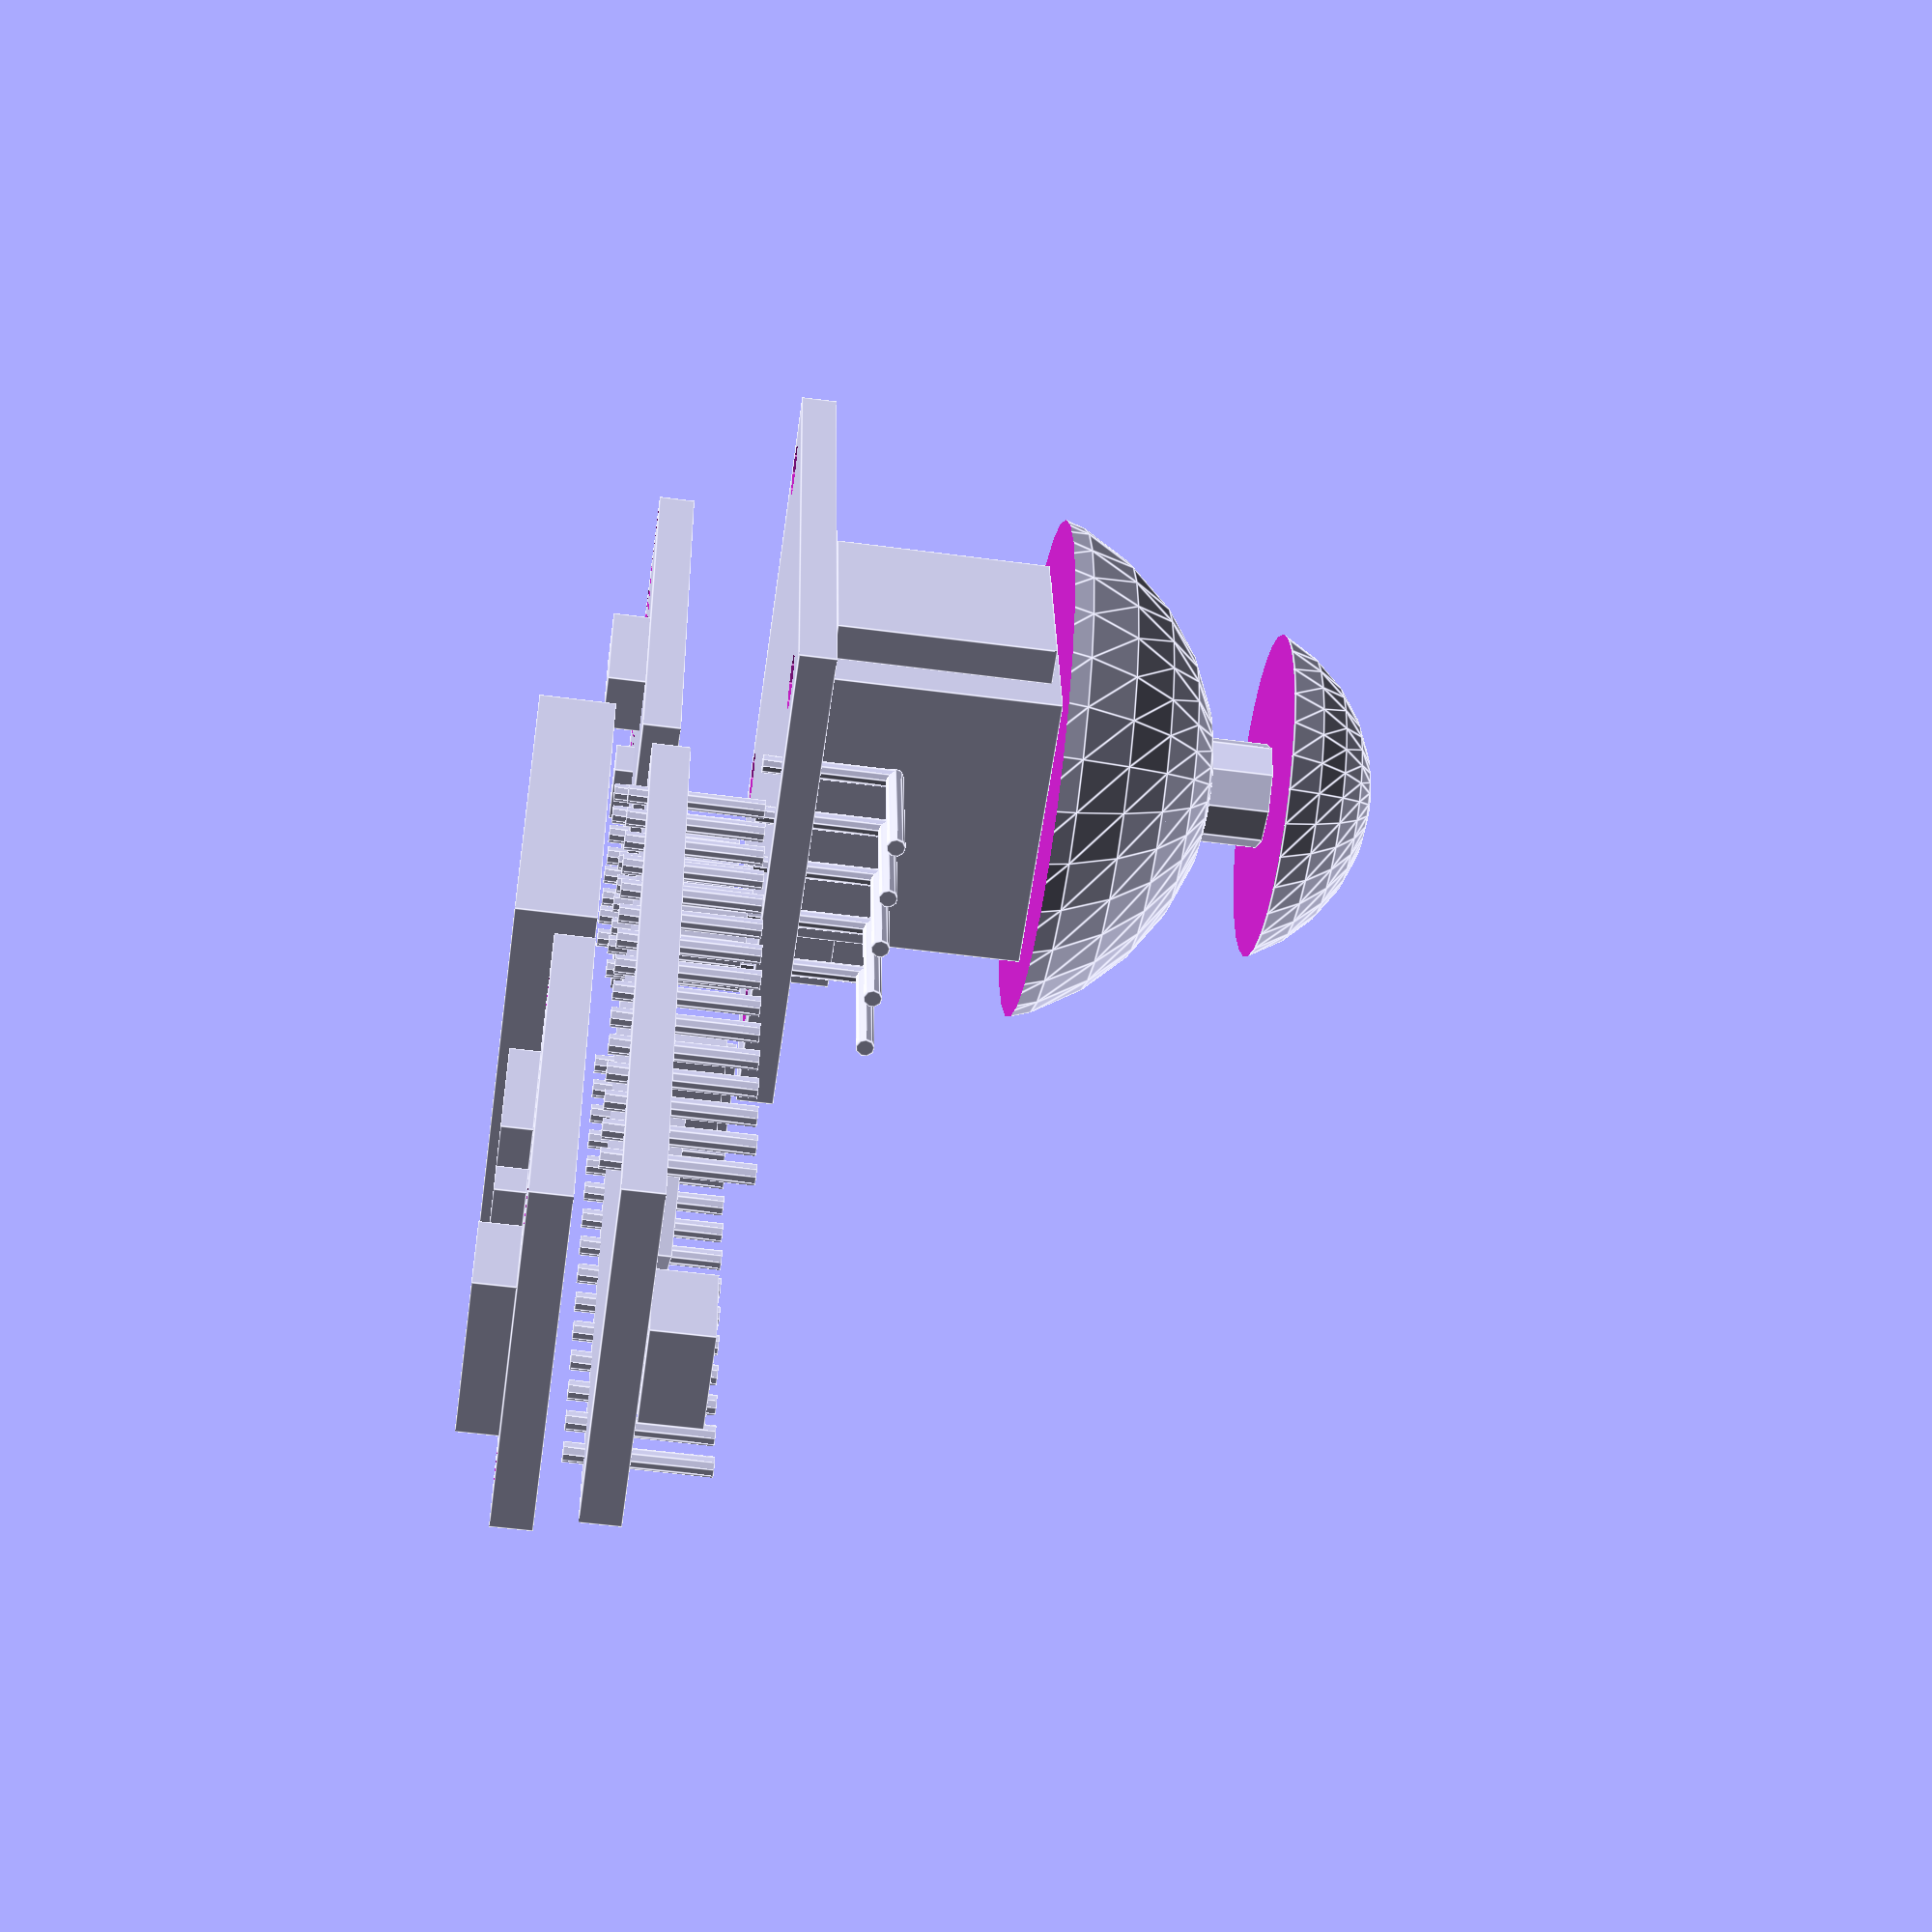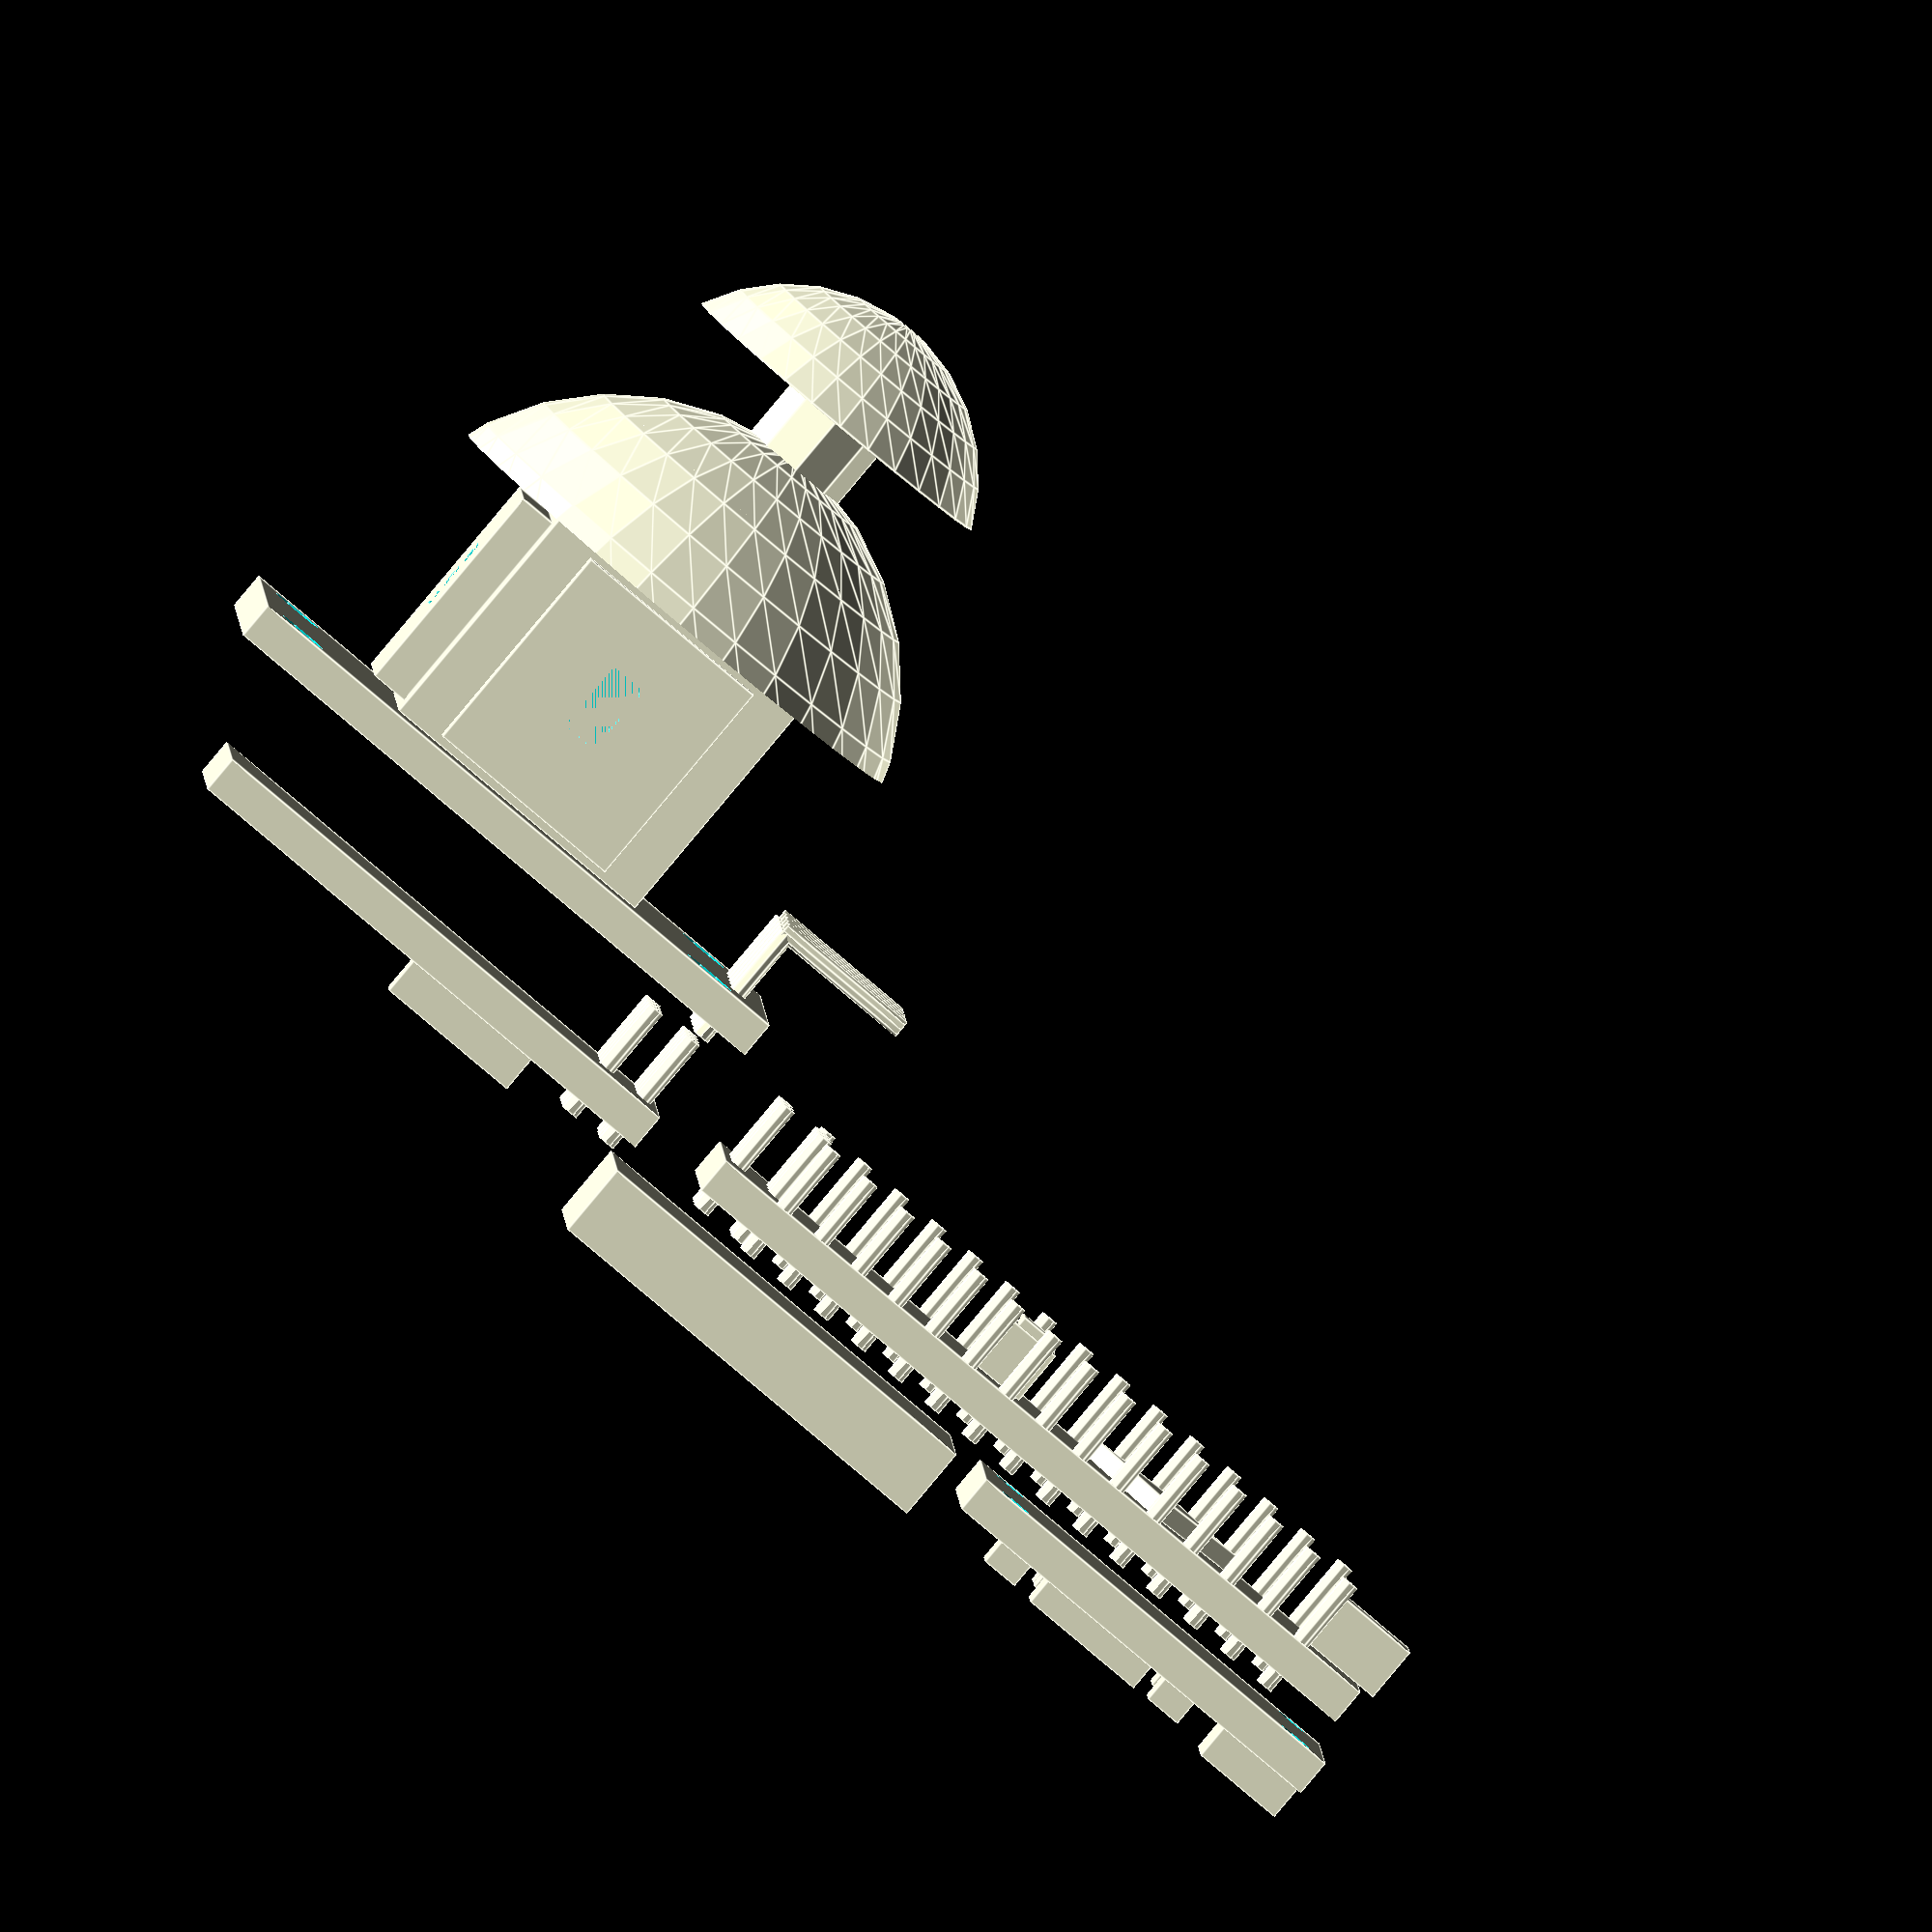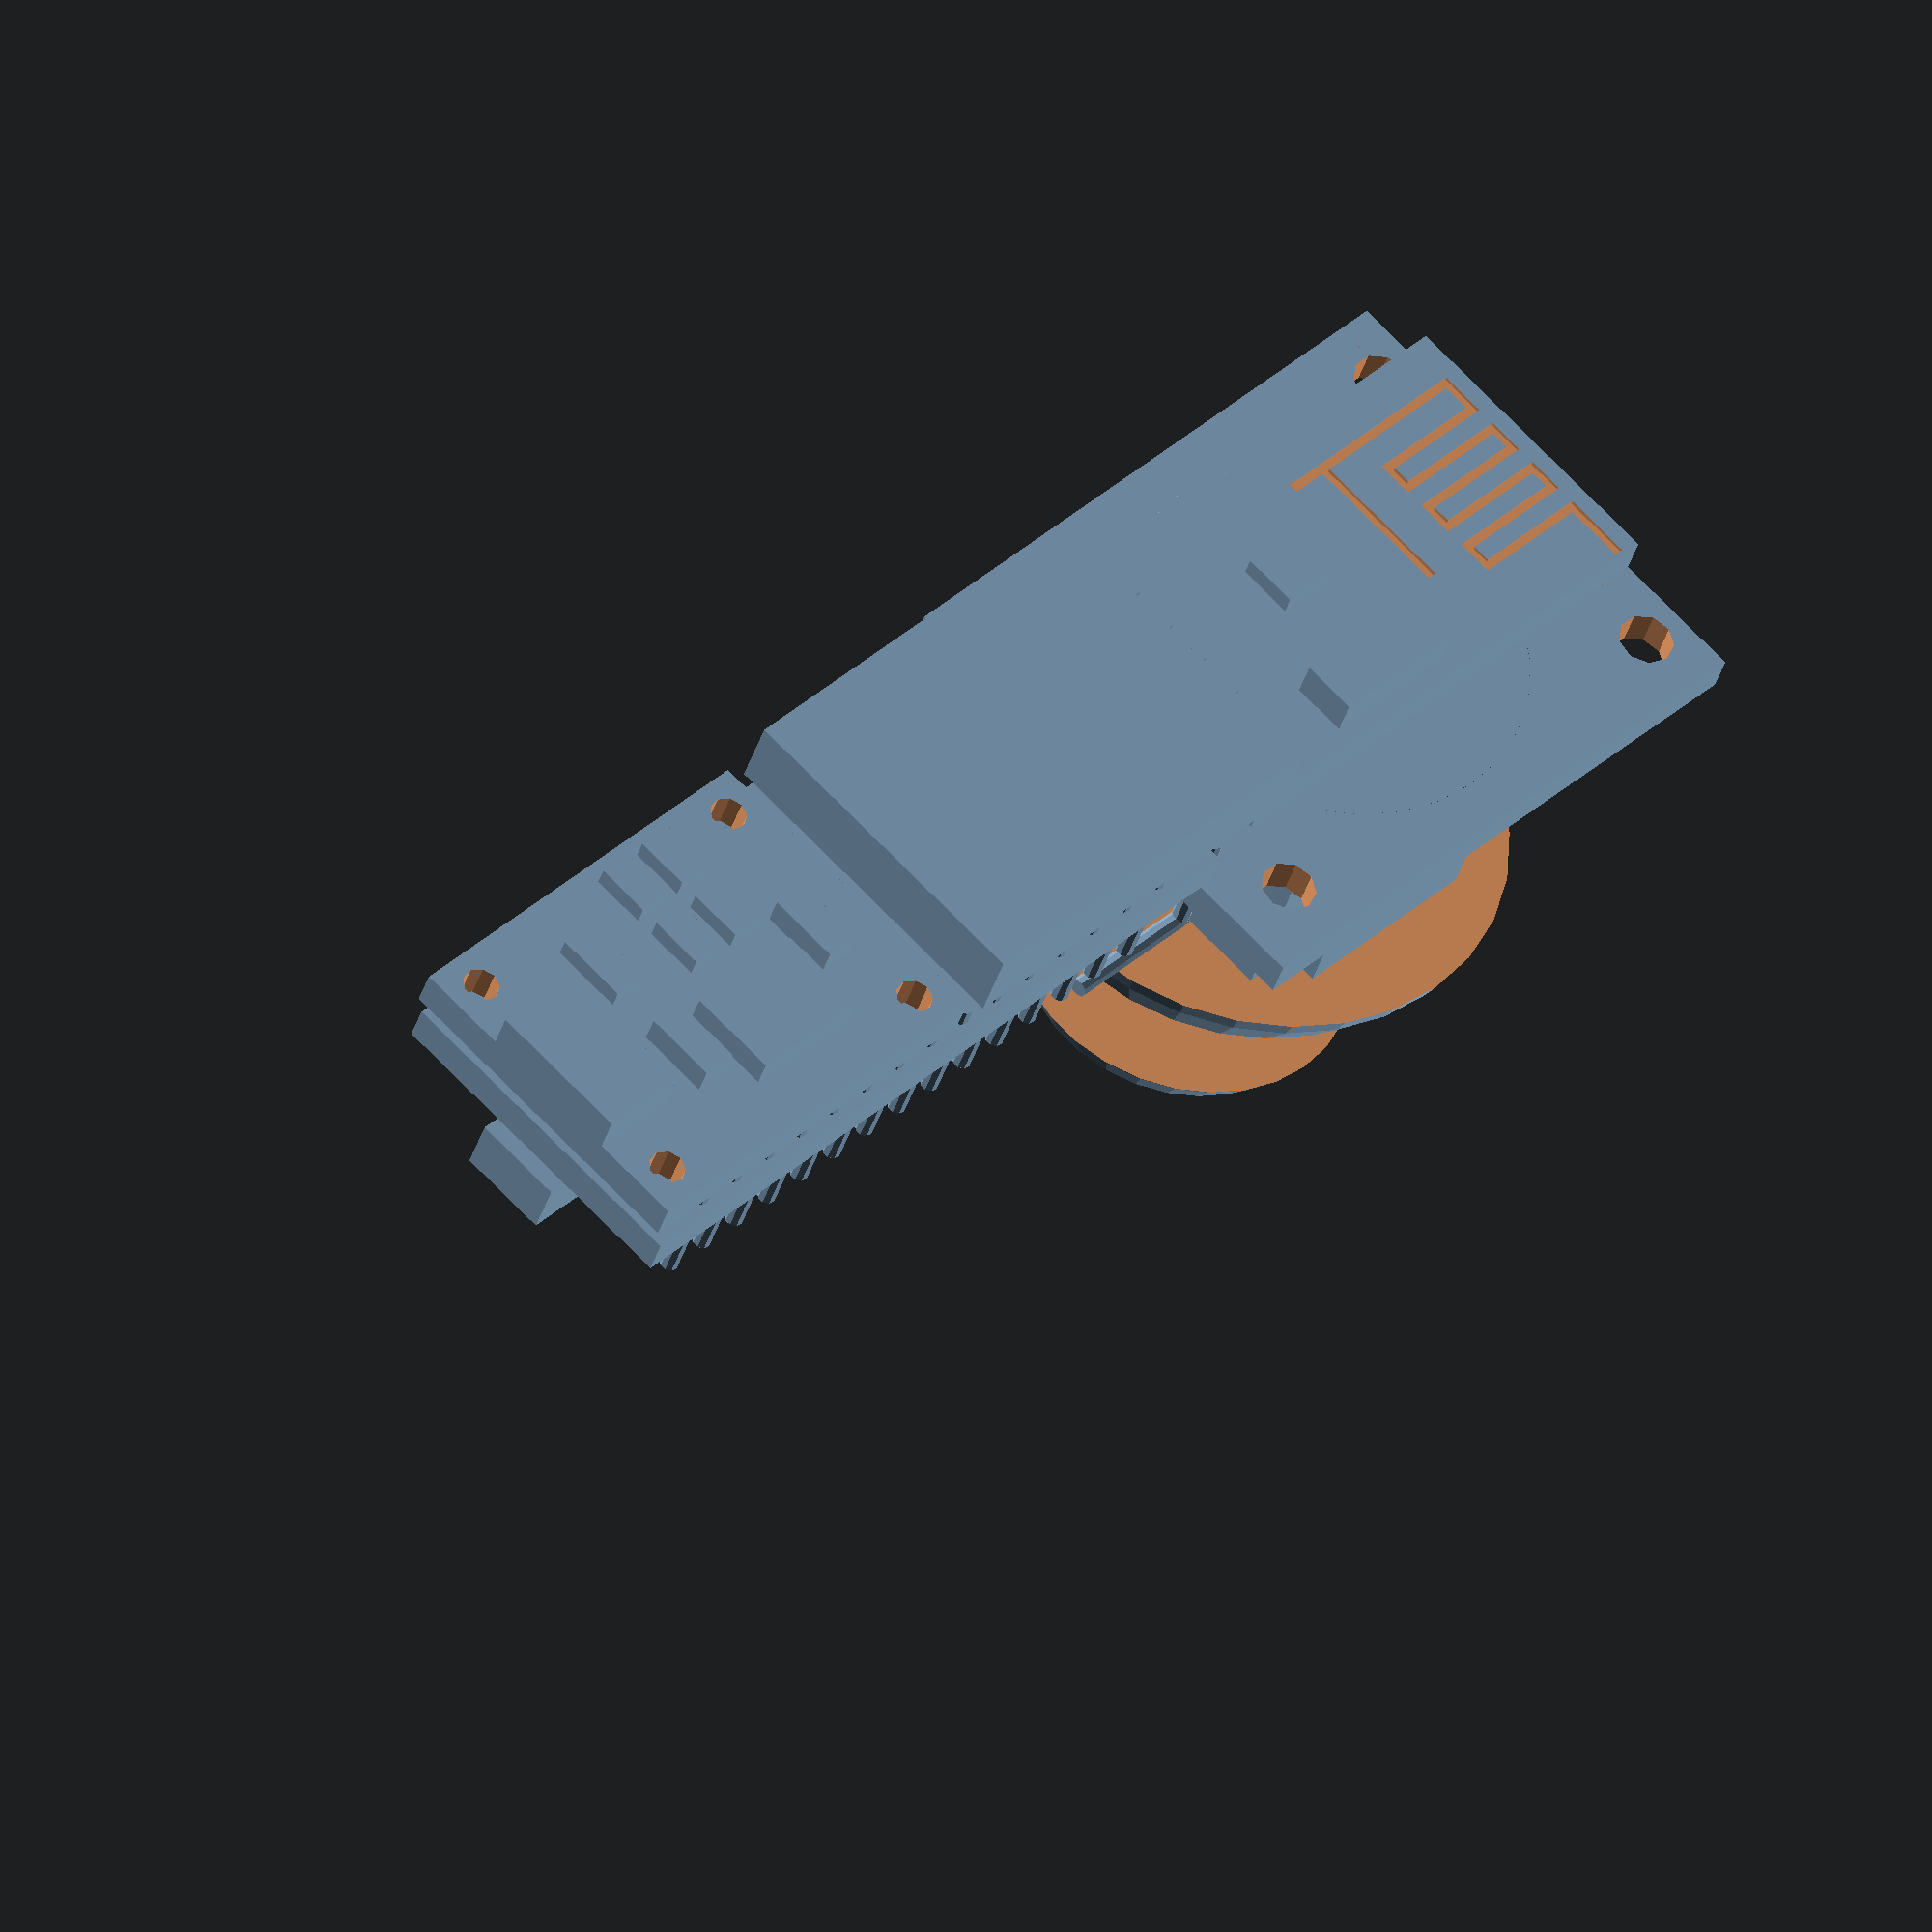
<openscad>
//TeamKRF   8/20/2018
//Scoo_B_SK8 Arduino ESK8 Remote Components



//$fn=50;
//electronics
JoyStick = 1;  //"0"=NO / "1"=YES
NANO     = 1;  //"0"=NO / "1"=YES 
nRF24L01 = 1;  //"0"=NO / "1"=YES
Charger  = 1;  //"0"=NO / "1"=YES
Lipo     = 1;  //"0"=NO / "1"=YES

if (JoyStick == 1){
translate([80,-4.5,7]){
rotate([0,0,90])
Joy_Stick();
}
}
if (NANO == 1){
translate([0,0,0]){
rotate([0,0,0])
Nano();
}
}
if (nRF24L01 == 1){
translate([47,17,1.5]){
rotate([0,180,180])
nRF24();
}
}
if (Charger == 1){
translate([-1,18,-2]){
rotate([180,0,0])
charge();
}
}
if (Lipo == 1){
translate([24,0,-6]){
rotate([0,0,0])
lipo();
}
}
////////////////////////////////////////////////////////////   lipo
module lipo(){
translate([0,0,0]){
cube([23,18,4]);
}
}
////////////////////////////////////////////////////////////    charge
module charge(){
difference(){
//circuit board
translate([0,0,0]){
cube([23,18,2]);
}
//holes
translate([2,2,-1]){
cylinder(r=1, 4, $fn=9);
}
translate([2,16,-1]){
cylinder(r=1, 4, $fn=9);
}
translate([21,2,-1]){
cylinder(r=1, 4, $fn=9);
}
translate([21,16,-1]){
cylinder(r=1, 4, $fn=9);
}
}
//USB port
translate([0,5,2]){
cube([5,8,2]);
}
//MCU
translate([10,3,2]){
cube([7,5,1.5]);
}
//caps
translate([18,6,2]){
cube([2,4,1.5]);
}
translate([7,4.5,2]){
cube([2,4,1.5]);
}
//resistors & LEDs
translate([15,14,2]){
cube([2,3,1]);
}
translate([15,10,2]){
cube([2,3,1]);
}
translate([12,14,2]){
cube([2,3,1]);
}
translate([12,10,2]){
cube([2,3,1]);
}
translate([7,11,2]){
cube([2,4,1]);
}
}
//////////////////////////////////////////////////////////////   nRF24
module nRF24(){
difference(){
//circuit board
translate([0,0,0]){
cube([29,16,2]);
}
//antenna
translate([27.5,0.25,1.8]){
cube([0.5,3.5,1]);
}
translate([27.5,5,1.8]){
cube([0.5,2,1]);
}
translate([27.5,8,1.8]){
cube([0.5,2,1]);
}
translate([27.5,11,1.8]){
cube([0.5,2,1]);
}
translate([21,3.5,1.8]){
cube([0.5,2,1]);
}
translate([21,6.5,1.8]){
cube([0.5,2,1]);
}
translate([21,9.5,1.8]){
cube([0.5,2,1]);
}
translate([21,3.5,1.8]){
cube([7,0.5,1]);
}
translate([21,5,1.8]){
cube([7,0.5,1]);
}
translate([21,6.5,1.8]){
cube([7,0.5,1]);
}
translate([21,8,1.8]){
cube([7,0.5,1]);
}
translate([21,9.5,1.8]){
cube([7,0.5,1]);
}
translate([21,11,1.8]){
cube([7,0.5,1]);
}
translate([16,13,1.8]){
cube([12,0.5,1]);
}
translate([18,5,1.8]){
cube([0.5,8,1]);
}
}
//MCU
translate([10,8,1]){
cube([3,3,2]);
}
//crystal
translate([7,1,1]){
cube([8,3,3]);
}
//pins
translate([0,3,-3]){
NRFpins();
}
}
/////////////////////////////////////////////////////////    nRfpins
module NRFpins(){
translate([1,3,-1]){
rotate([0,0,0])
cylinder(r=0.5, 7, $fn=9);
}
translate([1,5.5,-1]){
rotate([0,0,0])
cylinder(r=0.5, 7, $fn=9);
}
translate([1,8,-1]){
rotate([0,0,0])
cylinder(r=0.5, 7, $fn=9);
}
translate([1,10.5,-1]){////////////////////////////
rotate([0,0,0])
cylinder(r=0.5, 7, $fn=9);
}
translate([3.5,3,-1]){
rotate([0,0,0])
cylinder(r=0.5, 7, $fn=9);
}
translate([3.5,5.5,-1]){
rotate([0,0,0])
cylinder(r=0.5, 7, $fn=9);
}
translate([3.5,8,-1]){
rotate([0,0,0])
cylinder(r=0.5, 7, $fn=9);
}
translate([3.5,10.5,-1]){//////////////////////////////
rotate([0,0,0])
cylinder(r=0.5, 7, $fn=9);
}
}
////////////////////////////////////////////////////////////////   NANO
module Nano(){
//circuit board
translate([0,0,0]){
cube([43,18,2]);
}
translate([1,0,0]){
nanopins();
}
translate([1,16,0]){
nanopins();
}
translate([38.5,3.5,0]){
SPI_pins();
}
//USB port
translate([-1,6.5,2]){
cube([5,5,3]);
}
//MCU
translate([14,4,2]){
rotate([0,0,45])
cube([7,7,1]);
}
//resset button
translate([23,6.5,2]){
cube([3,5,3]);
}
translate([23.5,7,3.5]){
cube([2,4,2]);
}
}
/////////////////////////////////////////////////////////   SPI_pins
module SPI_pins(){
translate([1,3,-1]){
rotate([0,0,0])
cylinder(r=0.5, 7, $fn=9);
}
translate([1,5.5,-1]){
rotate([0,0,0])
cylinder(r=0.5, 7, $fn=9);
}
translate([1,8,-1]){
rotate([0,0,0])
cylinder(r=0.5, 7, $fn=9);
}
translate([3.5,3,-1]){
rotate([0,0,0])
cylinder(r=0.5, 7, $fn=9);
}
translate([3.5,5.5,-1]){
rotate([0,0,0])
cylinder(r=0.5, 7, $fn=9);
}
translate([3.5,8,-1]){
rotate([0,0,0])
cylinder(r=0.5, 7, $fn=9);
}
}
//////////////////////////////////////////////////////////   nanopins
module nanopins(){
translate([3,1,-1]){
rotate([0,0,0])
cylinder(r=0.5, 7, $fn=9);
}
translate([5.5,1,-1]){
rotate([0,0,0])
cylinder(r=0.5, 7, $fn=9);
}
translate([8,1,-1]){
rotate([0,0,0])
cylinder(r=0.5, 7, $fn=9);
}
translate([10.5,1,-1]){
rotate([0,0,0])
cylinder(r=0.5, 7, $fn=9);
}
translate([13,1,-1]){
rotate([0,0,0])
cylinder(r=0.5, 7, $fn=9);
}
translate([15.5,1,-1]){
rotate([0,0,0])
cylinder(r=0.5, 7, $fn=9);
}
translate([18,1,-1]){
rotate([0,0,0])
cylinder(r=0.5, 7, $fn=9);
}
translate([20.5,1,-1]){
rotate([0,0,0])
cylinder(r=0.5, 7, $fn=9);
}
translate([23,1,-1]){
rotate([0,0,0])
cylinder(r=0.5, 7, $fn=9);
}
translate([25.5,1,-1]){
rotate([0,0,0])
cylinder(r=0.5, 7, $fn=9);
}
translate([28,1,-1]){
rotate([0,0,0])
cylinder(r=0.5, 7, $fn=9);
}
translate([30.5,1,-1]){
rotate([0,0,0])
cylinder(r=0.5, 7, $fn=9);
}
translate([33,1,-1]){
rotate([0,0,0])
cylinder(r=0.5, 7, $fn=9);
}
translate([35.5,1,-1]){
rotate([0,0,0])
cylinder(r=0.5, 7, $fn=9);
}
translate([38,1,-1]){
rotate([0,0,0])
cylinder(r=0.5, 7, $fn=9);
}
}
////////////////////////////////////////////////////////    joystick
module Joy_Stick(){
translate([0,0,0]){
base();
}
translate([13.5,17,10]){
top();
}
}
module top(){
difference(){
translate([0,0,0]){
rotate([0,0,0])
sphere(r=15);
}
translate([-20,-20,-15]){
cube([40,40,20]);
}
}
translate([0,0,14]){
rotate([0,0,0])
cylinder(r=3, 4, $fn=9);
}
translate([0,0,-6]){
knob();
}
}
module knob(){
difference(){
translate([0,0,20]){
rotate([0,0,0])
sphere(r=10);
}
translate([-15,-15,-16]){
cube([40,40,40]);
}
}
}
module base(){
//circuit board
difference(){
translate([0,0,0]){
cube([27,34,2]);
}
translate([3.5,2.5,-1]){
rotate([0,0,0])
cylinder(r=1.5, 4, $fn=9);
}
translate([23.5,2.5,-1]){
rotate([0,0,0])
cylinder(r=1.5, 4, $fn=9);
}
translate([3.5,30,-1]){
rotate([0,0,0])
cylinder(r=1.5, 4, $fn=9);
}
translate([23.5,30,-1]){
rotate([0,0,0])
cylinder(r=1.5, 4, $fn=9);
}
}
//2axis potentiometer
translate([5.5,9,2]){
cube([16,16,13]);
}
//Z button
translate([0,13.5,2]){
cube([11,7,3]);
}
translate([1,14.5,5]){
cube([6,5,2]);
}
translate([3.5,17,7]){
rotate([0,0,0])
cylinder(r=2, 1, $fn=30);
}
//button post
translate([2,17,9.5]){
rotate([90,0,90])
cylinder(r=1.5, 5, $fn=30);
}
//Xpot
difference(){
translate([8,7,2.5]){
cube([11,2,12]);
}
translate([12.5,7,7]){
cube([2,2,4]);
}
}
//Ypot
difference(){
translate([21.5,11.5,2.5]){
cube([2,11,12]);
}
translate([21.5,16,7]){
cube([2,2,4]);
}
}
translate([7.5,32,2]){
connector_pins();
}
//joyxpins
module connector_pins(){
translate([0,0,-3]){
Pins();
}
translate([3,0,-3]){
Pins();
}
translate([6,0,-3]){
Pins();
}
translate([9,0,-3]){
Pins();
}
translate([12,0,-3]){
Pins();
}
}
//joyxpins
module Pins(){
translate([0,0,0]){
rotate([0,0,0])
cylinder(r=0.5, 7, $fn=9);
}
translate([0,7.75,7]){
rotate([90,0,0])
cylinder(r=0.5, 8, $fn=9);
}
}
}
</openscad>
<views>
elev=50.8 azim=279.8 roll=261.7 proj=p view=edges
elev=87.5 azim=178.7 roll=320.0 proj=o view=edges
elev=36.3 azim=225.6 roll=164.7 proj=o view=wireframe
</views>
